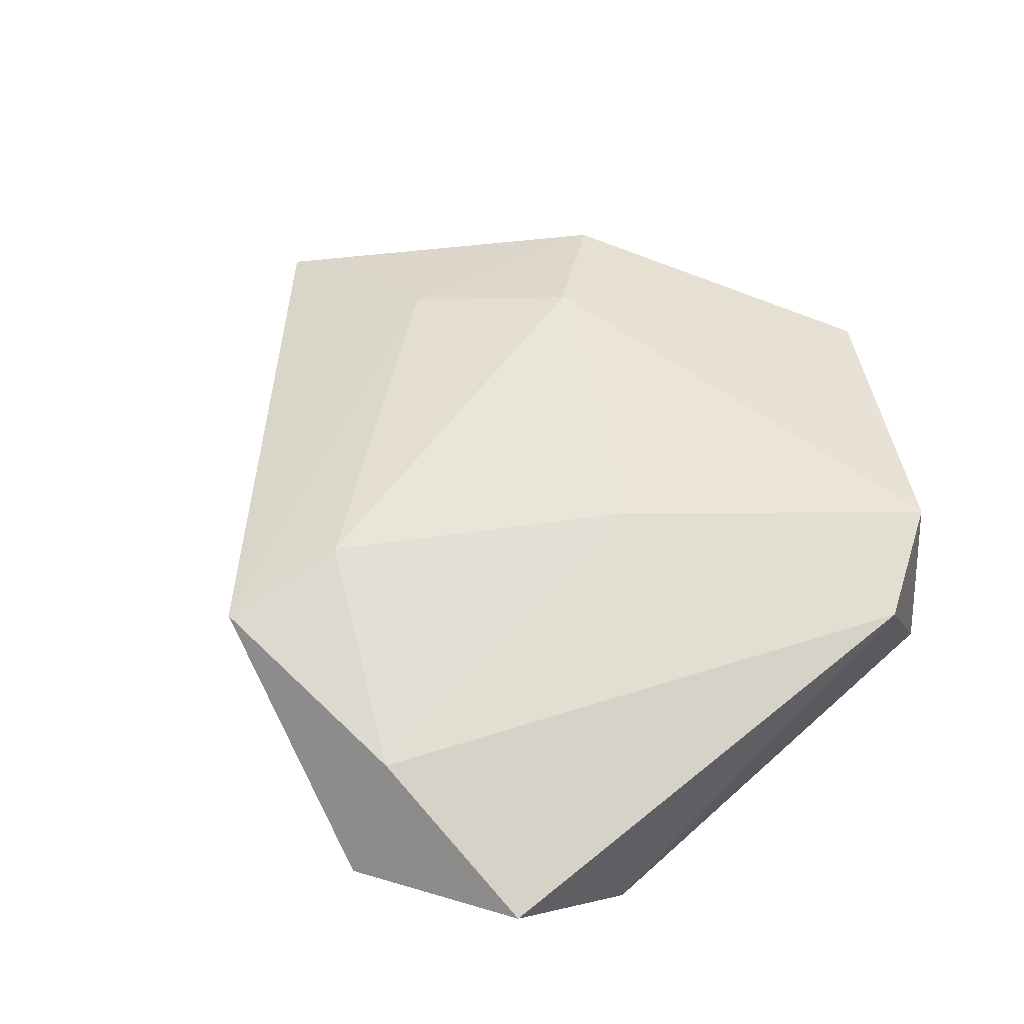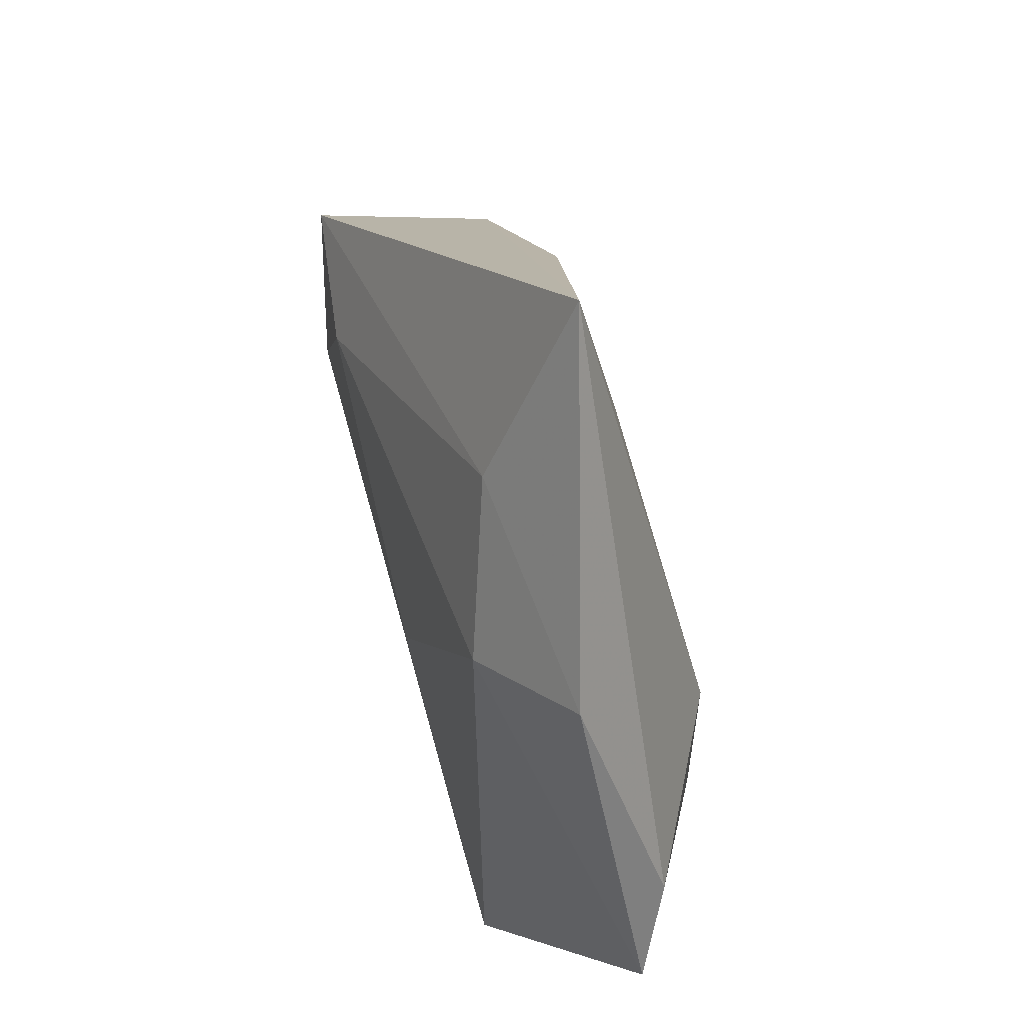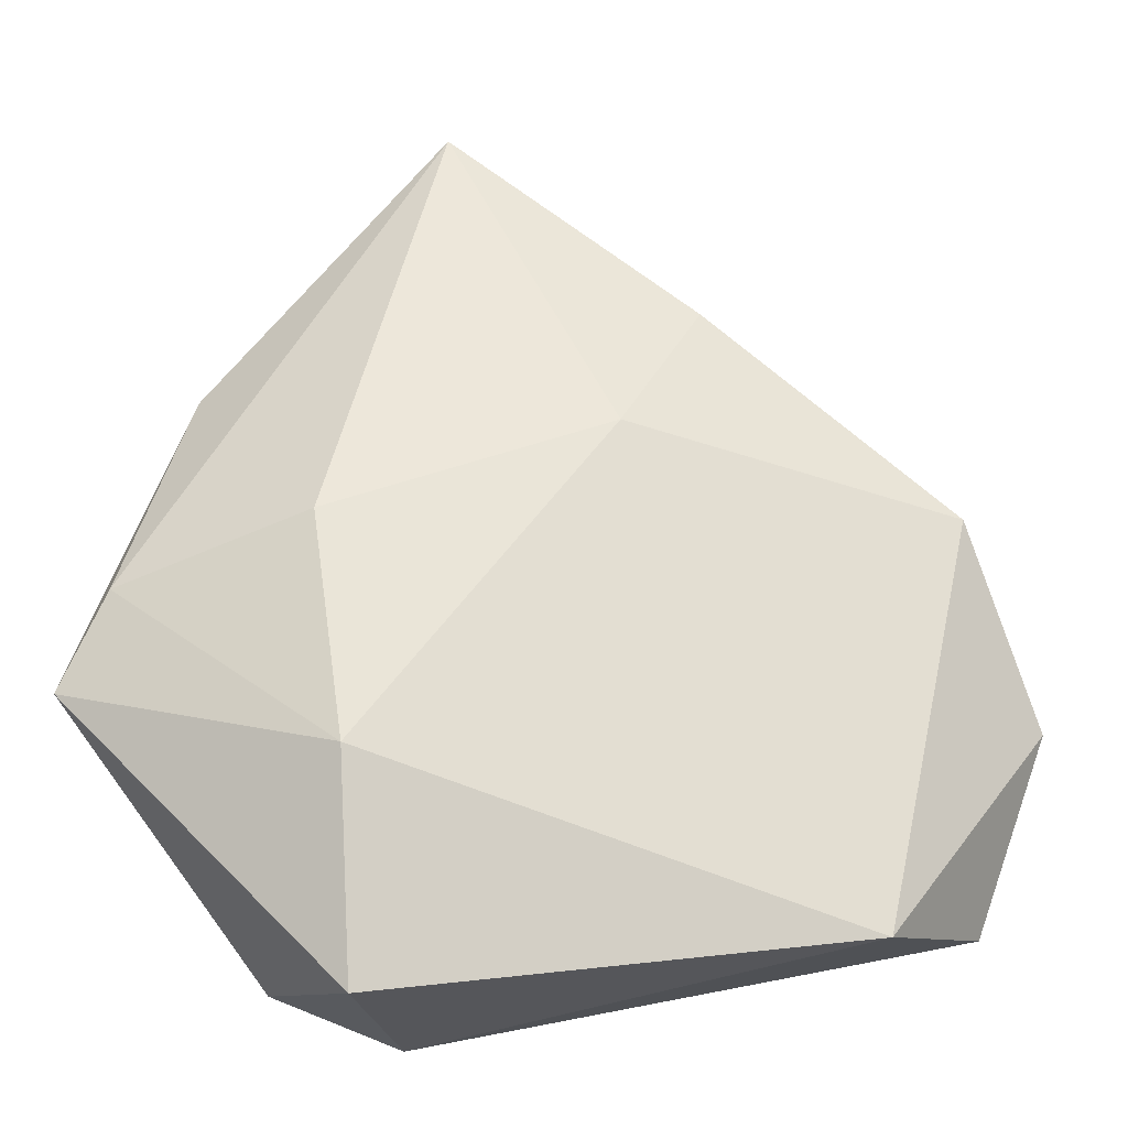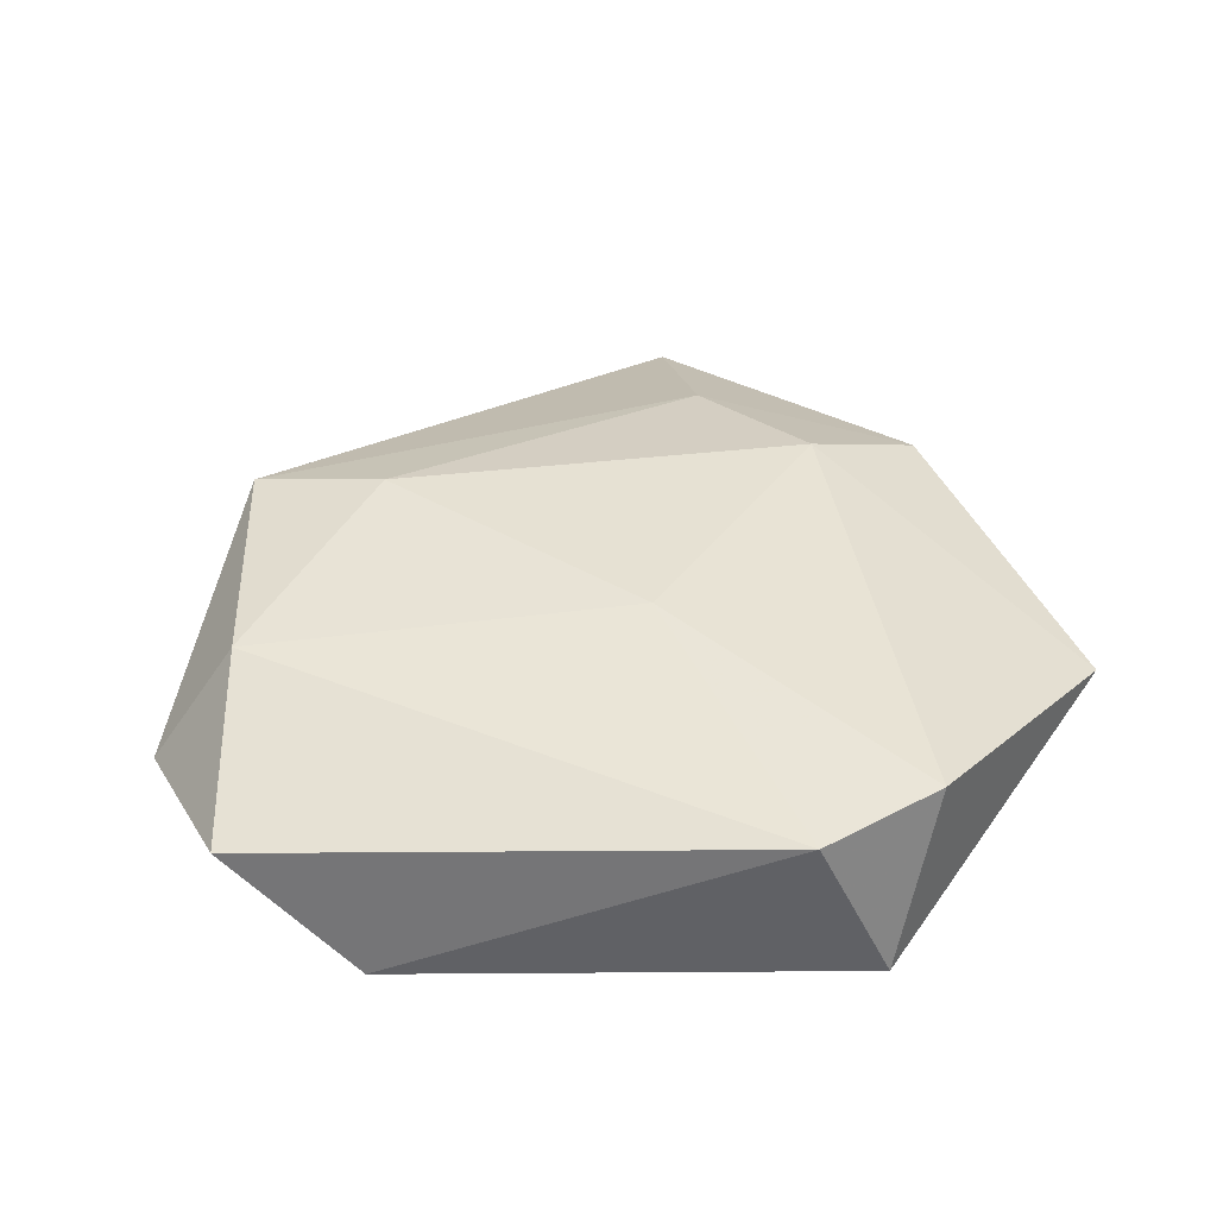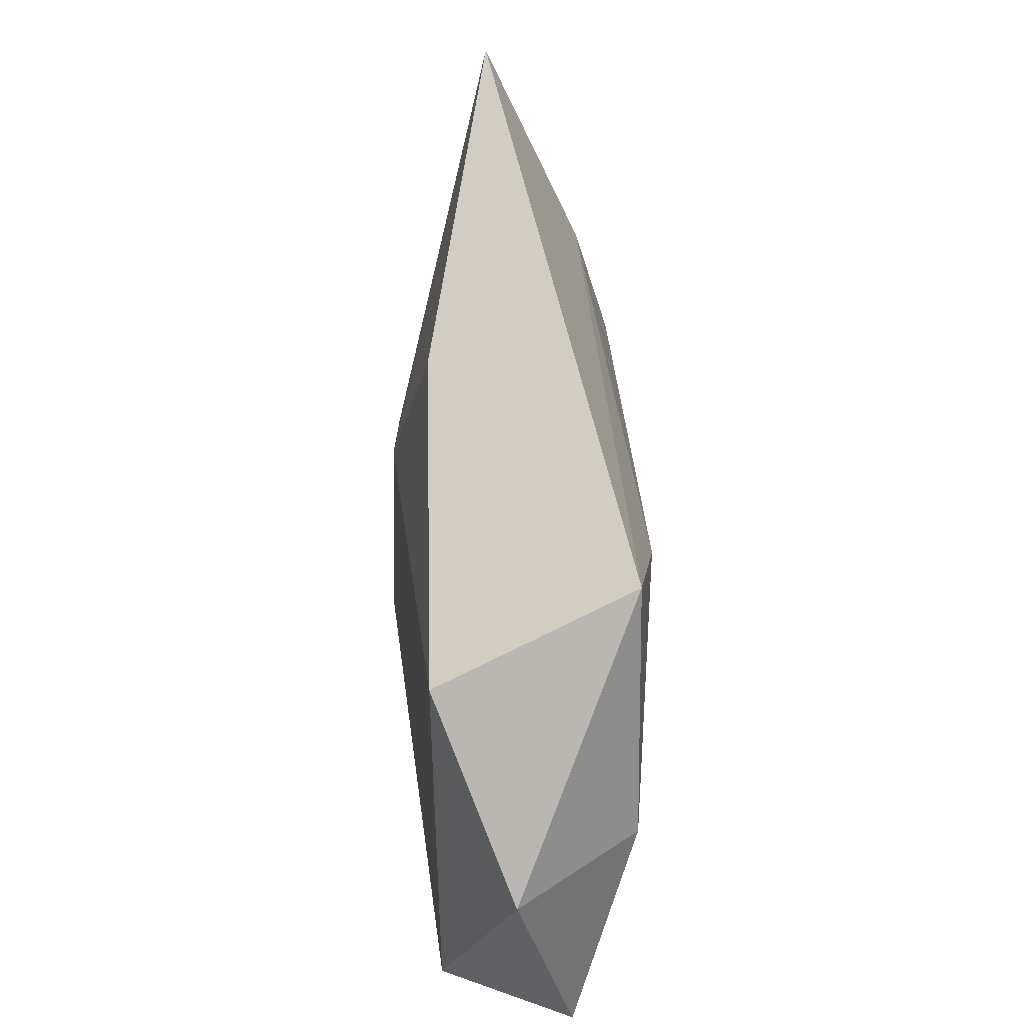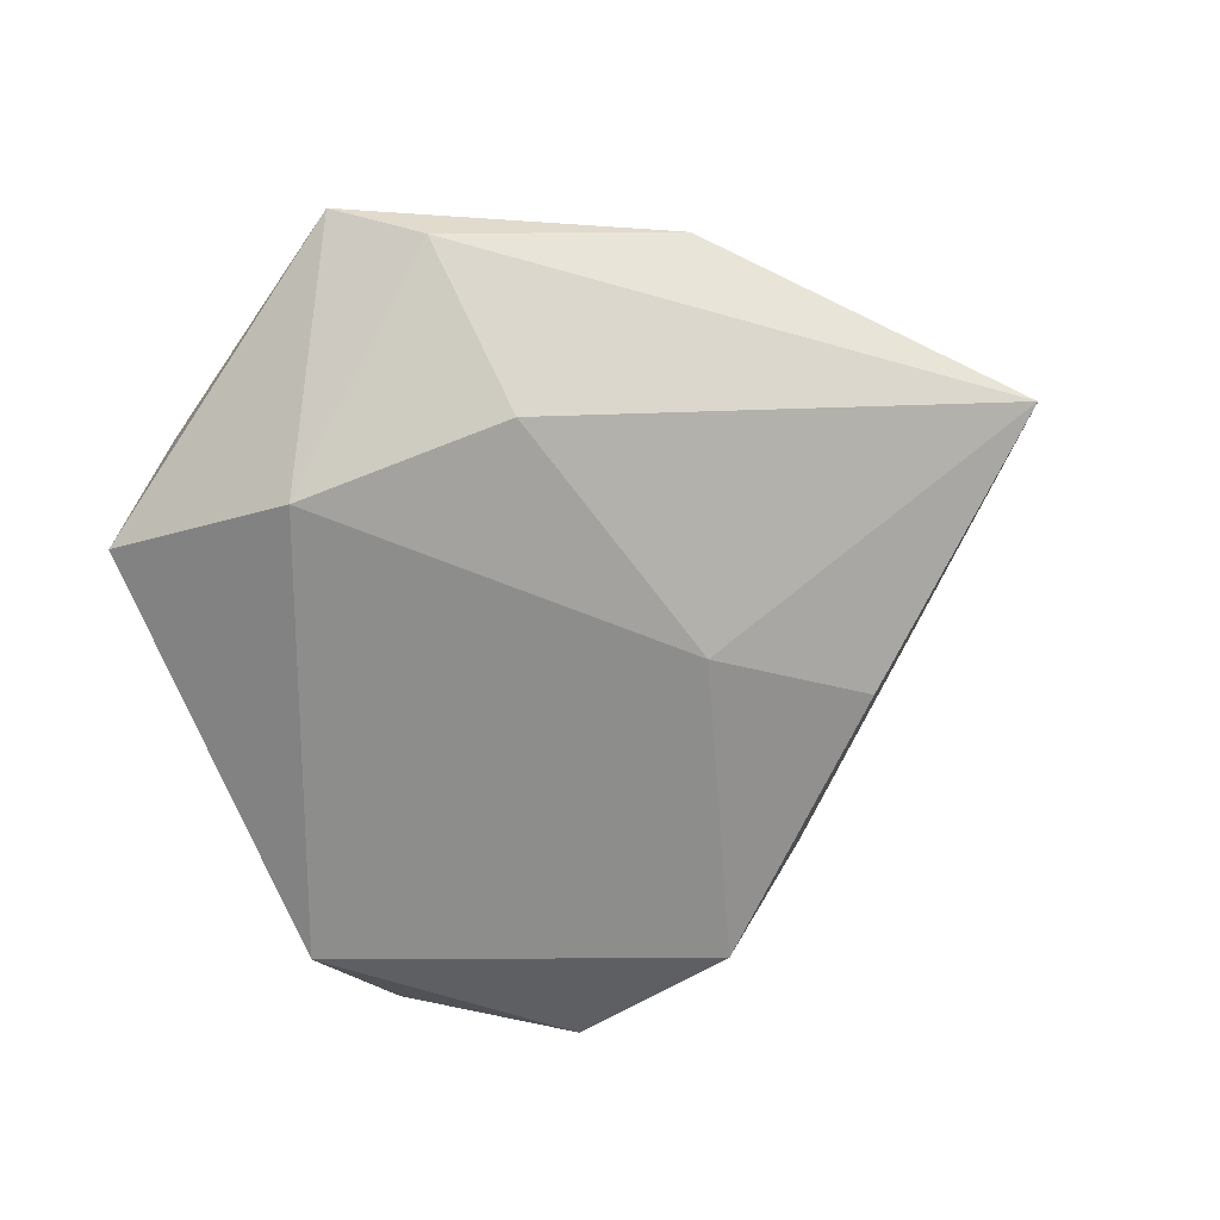
<metadata>
{"format":"obj","ext":"obj","renderer":"f3d","projection":"perspective","resolution":1024,"background":"white","views":[{"elev":61.3,"azim":-51.3,"up":"+Z"},{"elev":53.6,"azim":71.6,"up":"+Y"},{"elev":-28.0,"azim":167.9,"up":"+Y"},{"elev":40.9,"azim":-7.5,"up":"+Z"},{"elev":31.8,"azim":-92.7,"up":"+Y"},{"elev":-69.4,"azim":103.2,"up":"+Z"}]}
</metadata>
<code>
v 0.01389 0.05963 -0.002603
v -0.0443 -0.02772 0.00403
v 0.02795 0.005402 -0.01319
v 0.05106 -0.0103 0.001478
v 0.02195 -0.04189 -0.007288
v 0.002742 -0.006946 0.01369
v -0.05068 -0.006764 -0.002269
v 0.02452 -0.01993 -0.01448
v -0.04114 -0.004878 0.01078
v -0.002864 0.01902 -0.01377
v 0.01463 0.03697 0.007588
v 0.0249 0.01988 0.01213
v 0.01391 -0.04126 0.01069
v 0.04665 -9.586e-05 -0.002211
v 0.03886 0.02689 0.00528
v -0.03812 0.02343 0.01066
v -0.01269 0.03567 -0.009817
v 0.02738 -0.03606 0.01221
v -0.02363 0.01822 0.01322
v -0.03018 -0.03333 -0.009766
v -0.04042 0.01334 -0.01059
f 1 21 16
f 1 3 10
f 10 20 21
f 21 20 7
f 7 16 21
f 9 16 7
f 1 16 11
f 19 16 9
f 19 11 16
f 17 21 1
f 1 10 17
f 17 10 21
f 5 20 8
f 8 10 3
f 20 10 8
f 5 8 4
f 4 18 5
f 9 7 2
f 2 7 20
f 6 19 9
f 14 3 1
f 14 8 3
f 14 4 8
f 1 11 15
f 15 14 1
f 4 14 15
f 13 2 20
f 13 20 5
f 5 18 13
f 9 2 13
f 13 6 9
f 18 6 13
f 11 19 12
f 19 6 12
f 12 15 11
f 12 6 18
f 18 4 12
f 4 15 12

</code>
